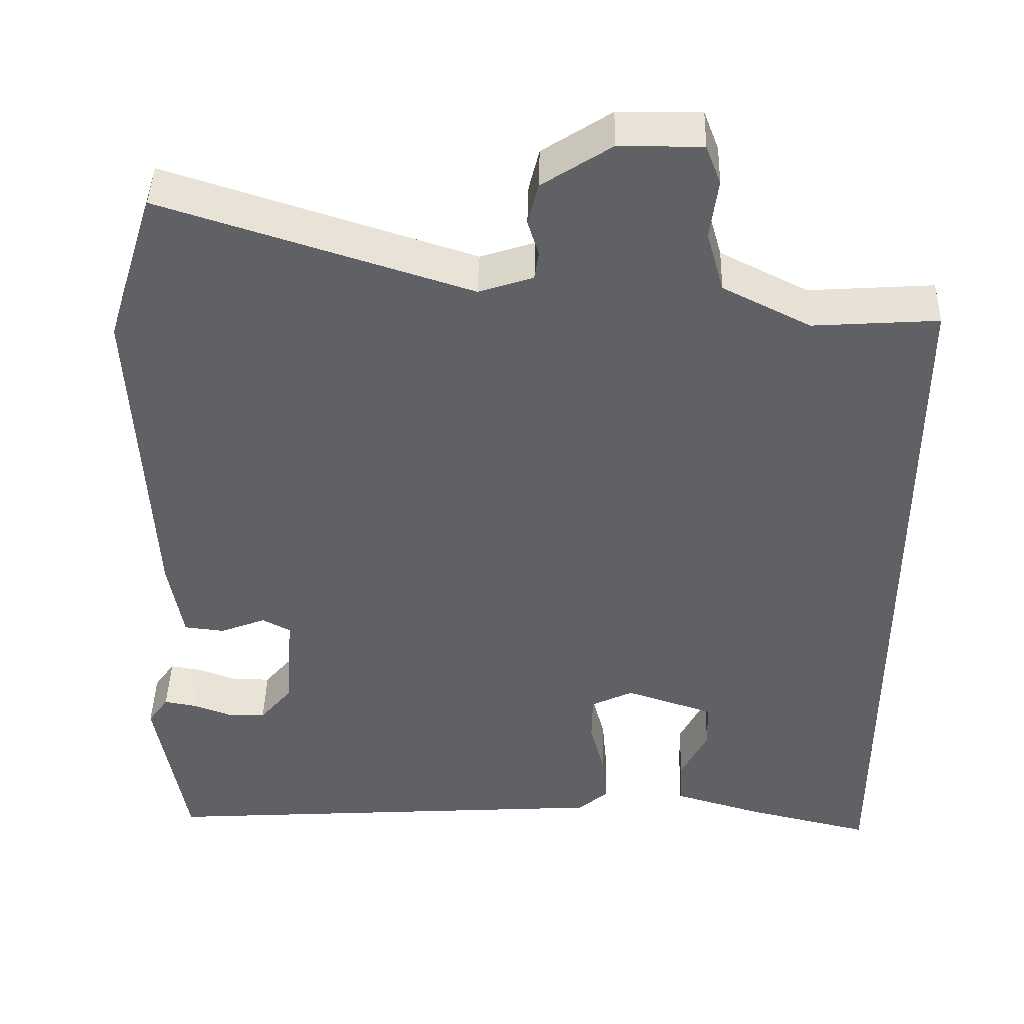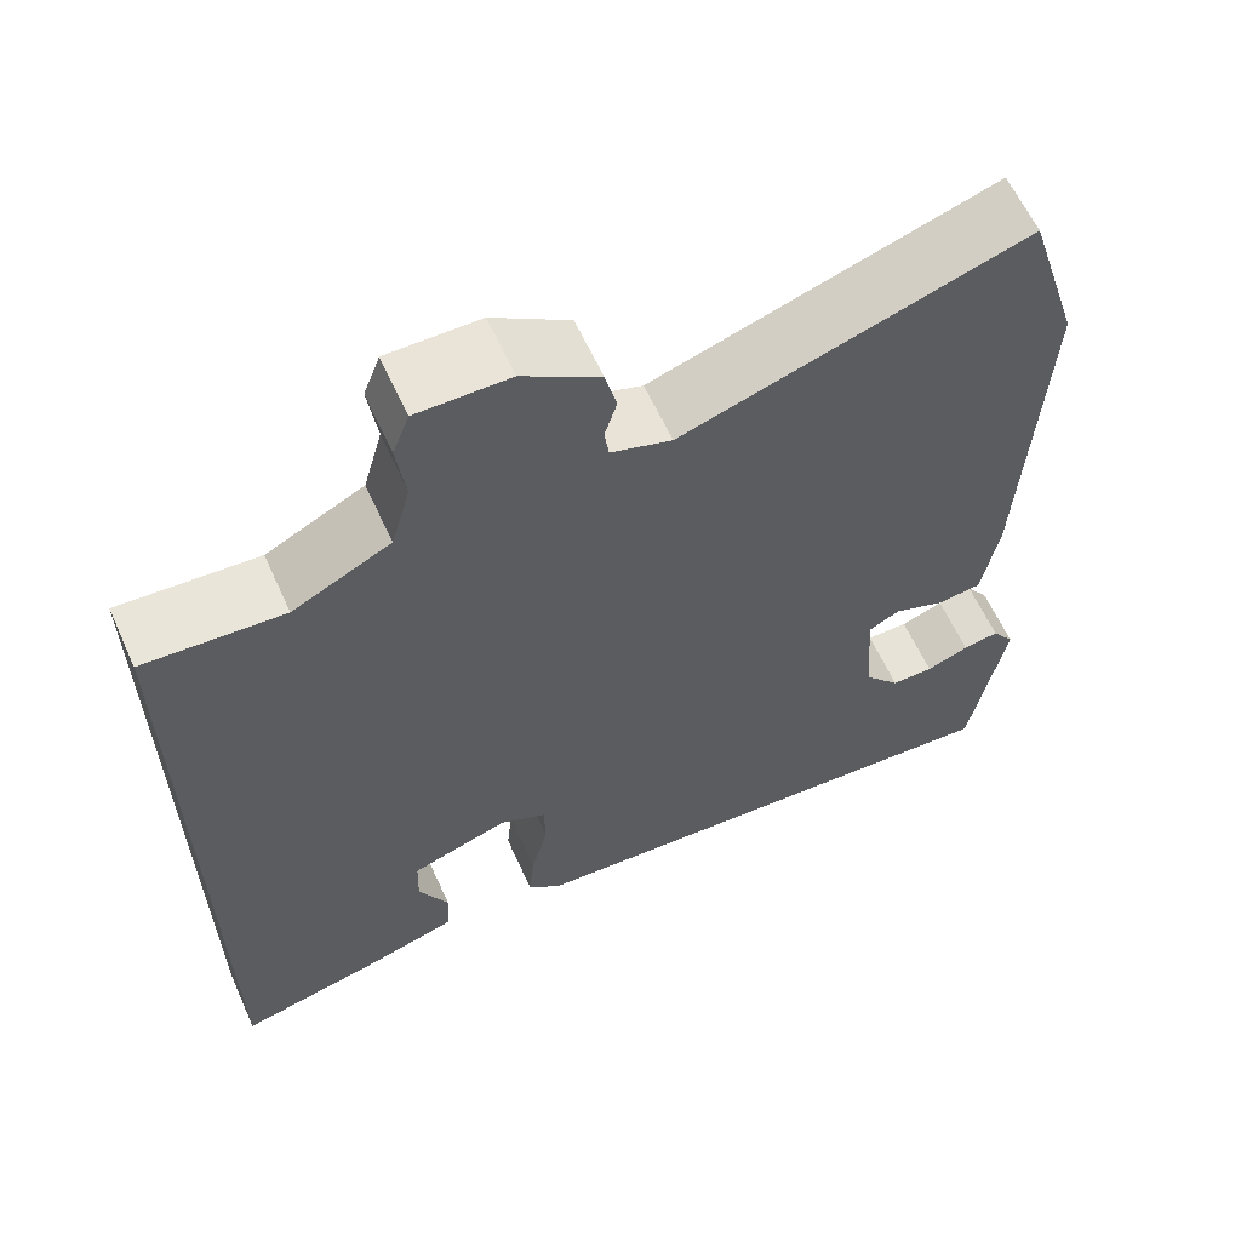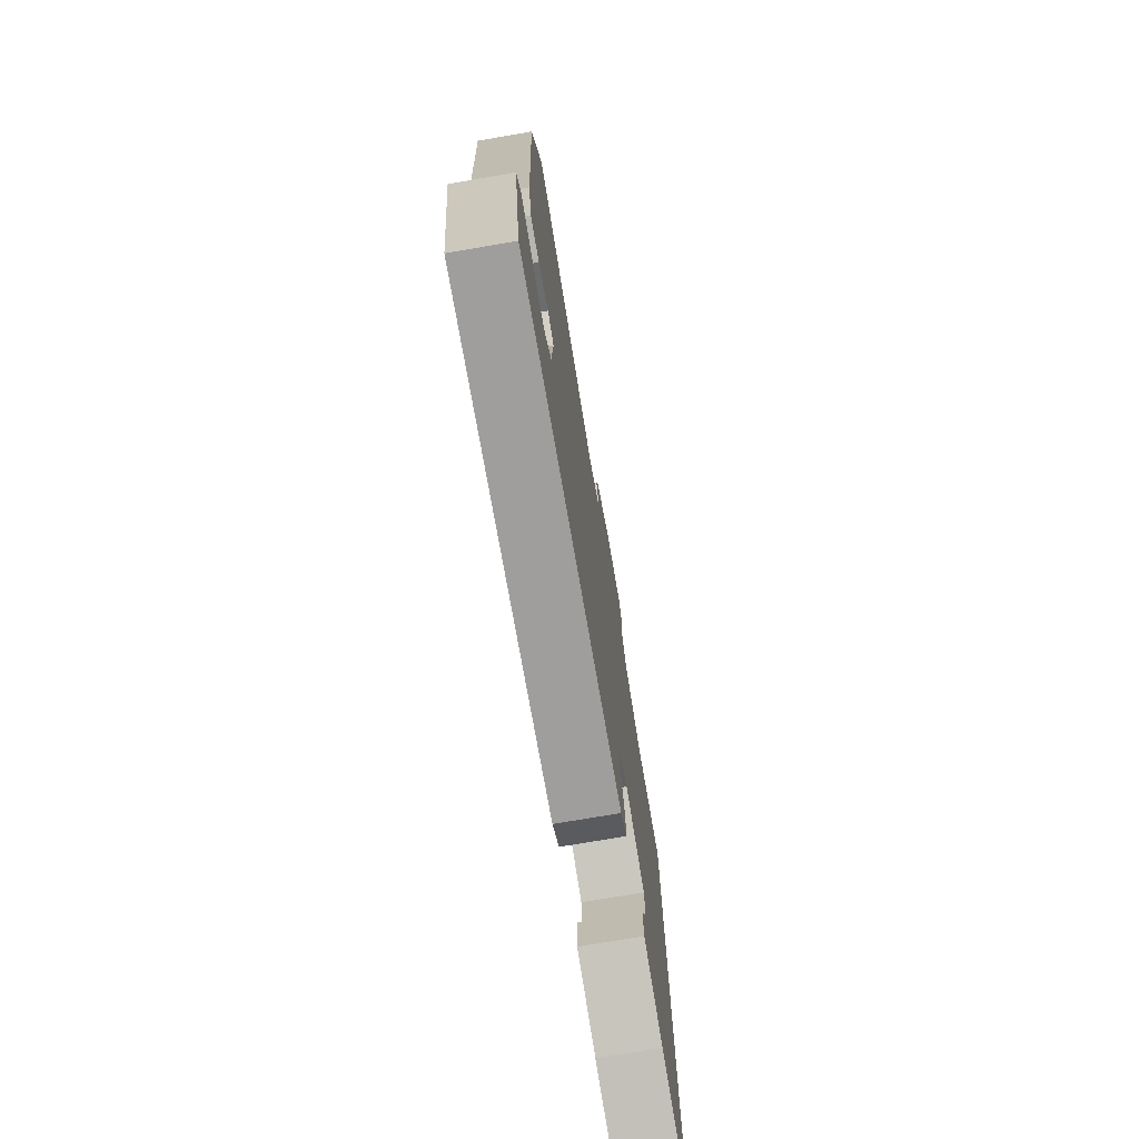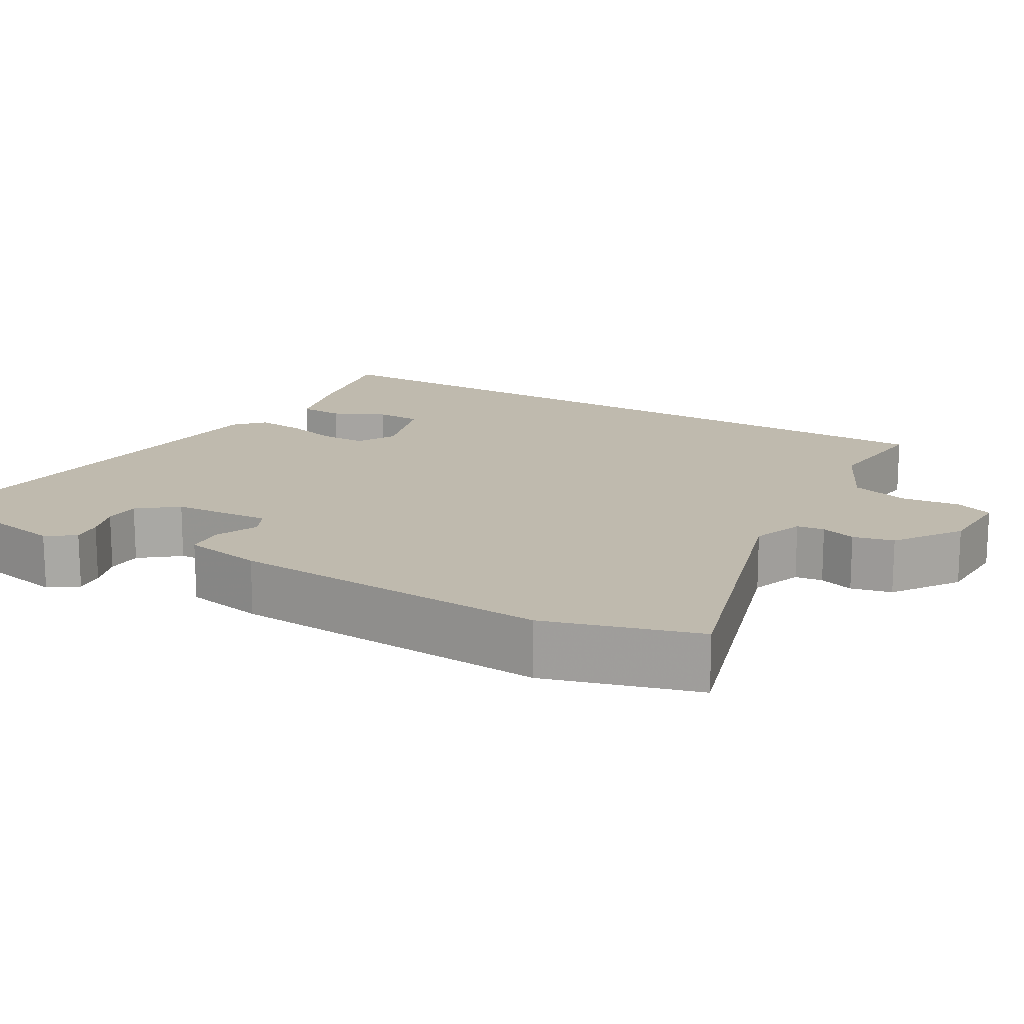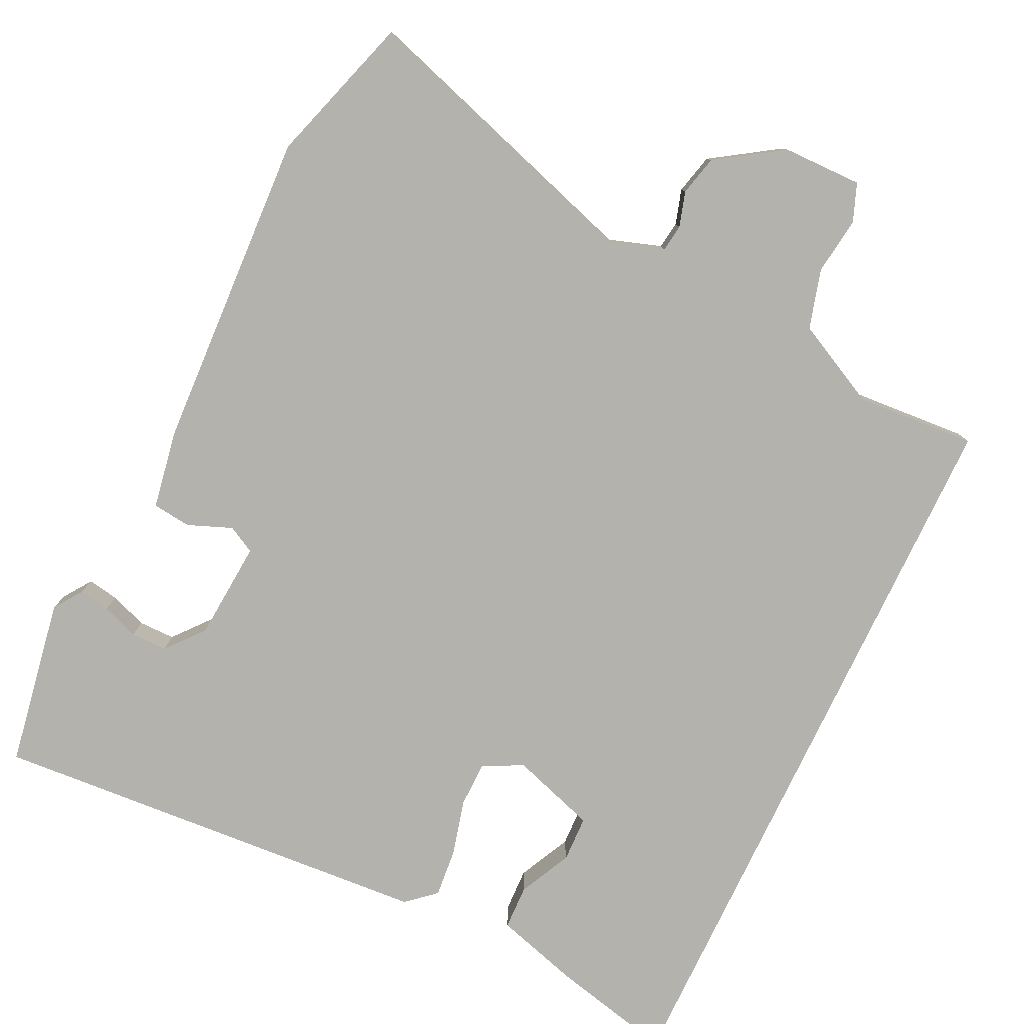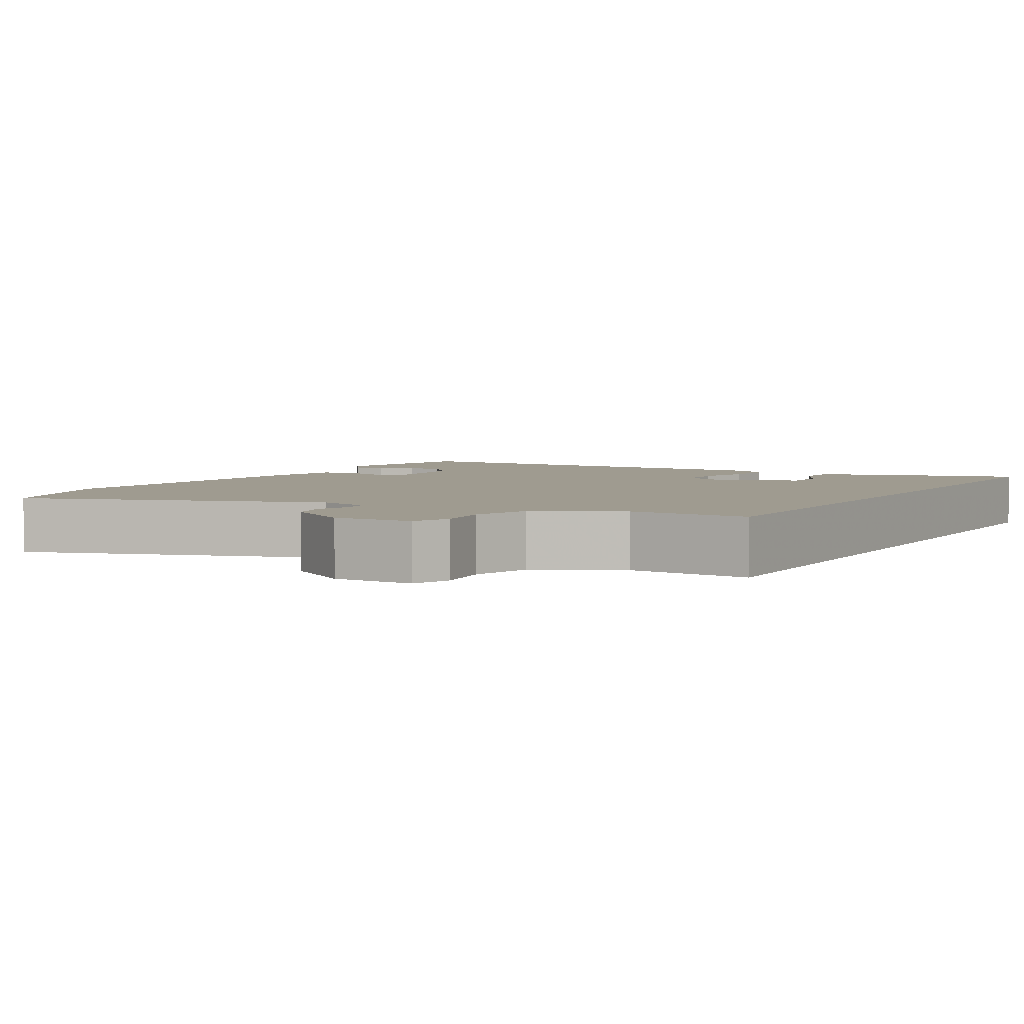
<metadata>
{"format":"obj","ext":"obj","renderer":"f3d","projection":"perspective","resolution":1024,"background":"white","views":[{"elev":43.5,"azim":1.5,"up":"+Z"},{"elev":61.7,"azim":155.6,"up":"+Z"},{"elev":-74.7,"azim":-80.3,"up":"+Z"},{"elev":15.5,"azim":-58.6,"up":"+Y"},{"elev":-79.6,"azim":-25.5,"up":"+Y"},{"elev":4.0,"azim":29.8,"up":"+Y"}]}
</metadata>
<code>
v -0.51 0.07 -0.496
v -0.548 0.07 -0.273
v -0.522 0.07 -0.236
v -0.481 0.07 -0.243
v -0.432 0.07 -0.261
v -0.384 0.07 -0.261
v -0.343 0.07 -0.212
v -0.333 0.07 -0.081
v -0.369 0.07 -0.062
v -0.427 0.07 -0.085
v -0.478 0.07 -0.079
v -0.496 0.07 0.026
v -0.516 0.07 0.449
v -0.454 0.07 0.646
v -0.065 0.07 0.521
v 0.004 0.07 0.544
v 0.009 0.07 0.58
v -0.005 0.07 0.626
v 0.008 0.07 0.679
v 0.095 0.07 0.736
v 0.2 0.07 0.737
v 0.219 0.07 0.687
v 0.209 0.07 0.611
v 0.231 0.07 0.533
v 0.342 0.07 0.477
v 0.5 0.07 0.488
v 0.5 0.07 -0.494
v 0.339 0.07 -0.456
v 0.228 0.07 -0.423
v 0.226 0.07 -0.364
v 0.26 0.07 -0.295
v 0.258 0.07 -0.234
v 0.146 0.07 -0.197
v 0.093 0.07 -0.223
v 0.092 0.07 -0.284
v 0.111 0.07 -0.357
v 0.117 0.07 -0.422
v 0.079 0.07 -0.455
v -0.51 0 -0.496
v -0.548 0 -0.273
v -0.522 0 -0.236
v -0.481 0 -0.243
v -0.432 0 -0.261
v -0.384 0 -0.261
v -0.343 0 -0.212
v -0.333 0 -0.081
v -0.369 0 -0.062
v -0.427 0 -0.085
v -0.478 0 -0.079
v -0.496 0 0.026
v -0.516 0 0.449
v -0.454 0 0.646
v -0.065 0 0.521
v 0.004 0 0.544
v 0.009 0 0.58
v -0.005 0 0.626
v 0.008 0 0.679
v 0.095 0 0.736
v 0.2 0 0.737
v 0.219 0 0.687
v 0.209 0 0.611
v 0.231 0 0.533
v 0.342 0 0.477
v 0.5 0 0.488
v 0.5 0 -0.494
v 0.339 0 -0.456
v 0.228 0 -0.423
v 0.226 0 -0.364
v 0.26 0 -0.295
v 0.258 0 -0.234
v 0.146 0 -0.197
v 0.093 0 -0.223
v 0.092 0 -0.284
v 0.111 0 -0.357
v 0.117 0 -0.422
v 0.079 0 -0.455
f 38 1 2
f 37 38 2
f 36 37 2
f 35 36 2
f 29 30 31
f 28 29 31
f 27 28 31
f 27 31 32
f 26 27 32
f 25 26 32
f 24 25 32 33
f 21 22 23
f 20 21 23
f 19 20 23
f 18 19 23
f 17 18 23
f 24 33 34
f 23 24 34
f 17 23 34
f 16 17 34
f 13 14 15
f 12 13 15
f 11 12 15
f 10 11 15
f 9 10 15
f 16 34 35
f 15 16 35
f 9 15 35
f 8 9 35
f 2 3 4 5
f 2 5 6
f 35 2 6
f 7 8 35
f 6 7 35
f 40 39 76
f 40 76 75
f 40 75 74
f 40 74 73
f 69 68 67
f 69 67 66
f 69 66 65
f 70 69 65
f 70 65 64
f 70 64 63
f 71 70 63 62
f 61 60 59
f 61 59 58
f 61 58 57
f 61 57 56
f 61 56 55
f 72 71 62
f 72 62 61
f 72 61 55
f 72 55 54
f 53 52 51
f 53 51 50
f 53 50 49
f 53 49 48
f 53 48 47
f 73 72 54
f 73 54 53
f 73 53 47
f 73 47 46
f 43 42 41 40
f 44 43 40
f 44 40 73
f 73 46 45
f 73 45 44
f 1 39 40 2
f 2 40 41 3
f 3 41 42 4
f 4 42 43 5
f 5 43 44 6
f 6 44 45 7
f 7 45 46 8
f 8 46 47 9
f 9 47 48 10
f 10 48 49 11
f 11 49 50 12
f 12 50 51 13
f 13 51 52 14
f 14 52 53 15
f 15 53 54 16
f 16 54 55 17
f 17 55 56 18
f 18 56 57 19
f 19 57 58 20
f 20 58 59 21
f 21 59 60 22
f 22 60 61 23
f 23 61 62 24
f 24 62 63 25
f 25 63 64 26
f 26 64 65 27
f 27 65 66 28
f 28 66 67 29
f 29 67 68 30
f 30 68 69 31
f 31 69 70 32
f 32 70 71 33
f 33 71 72 34
f 34 72 73 35
f 35 73 74 36
f 36 74 75 37
f 37 75 76 38
f 38 76 39 1

</code>
